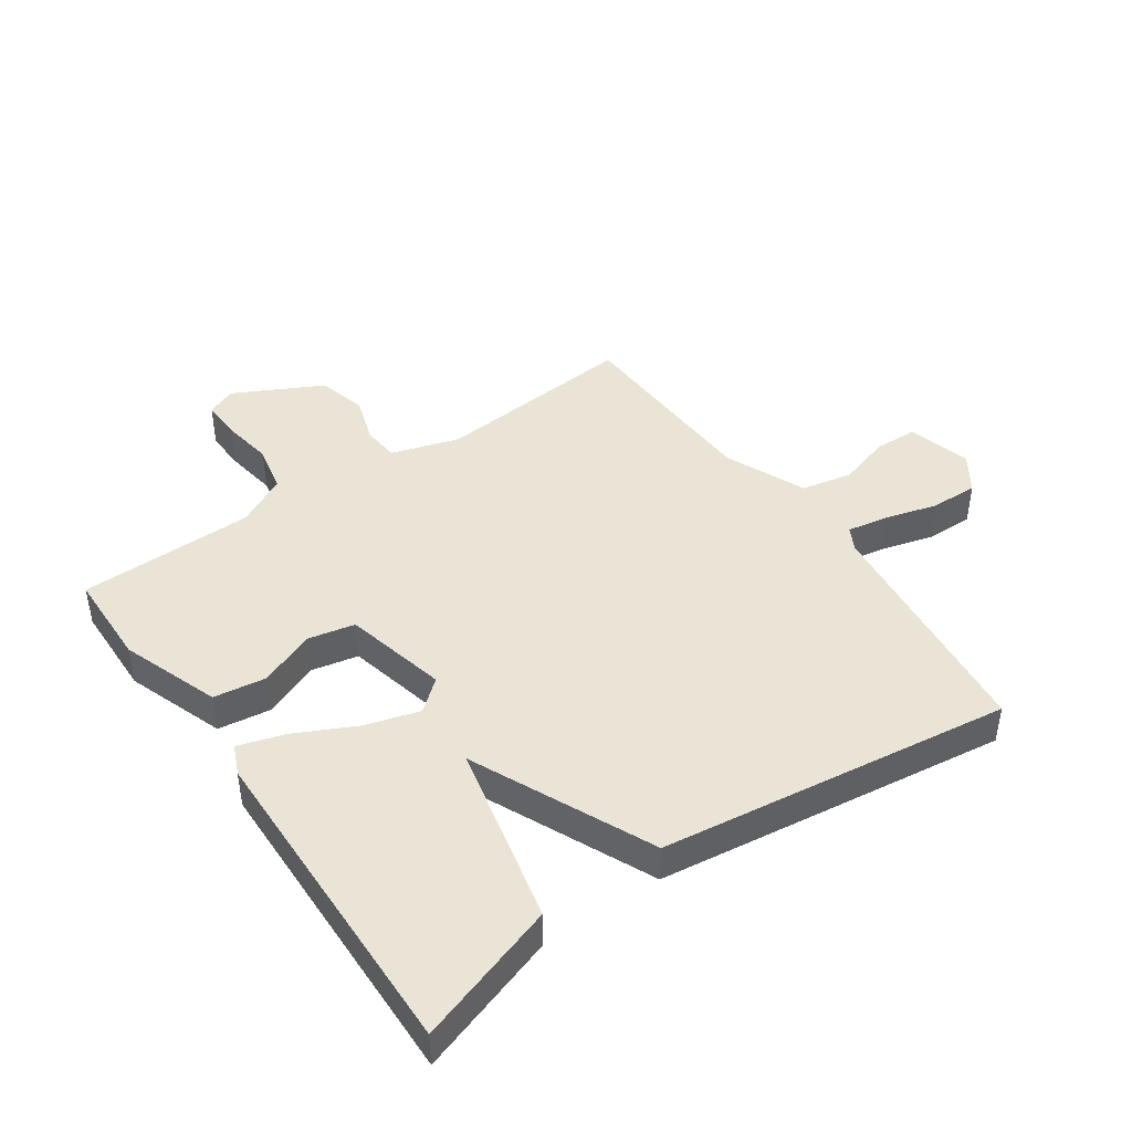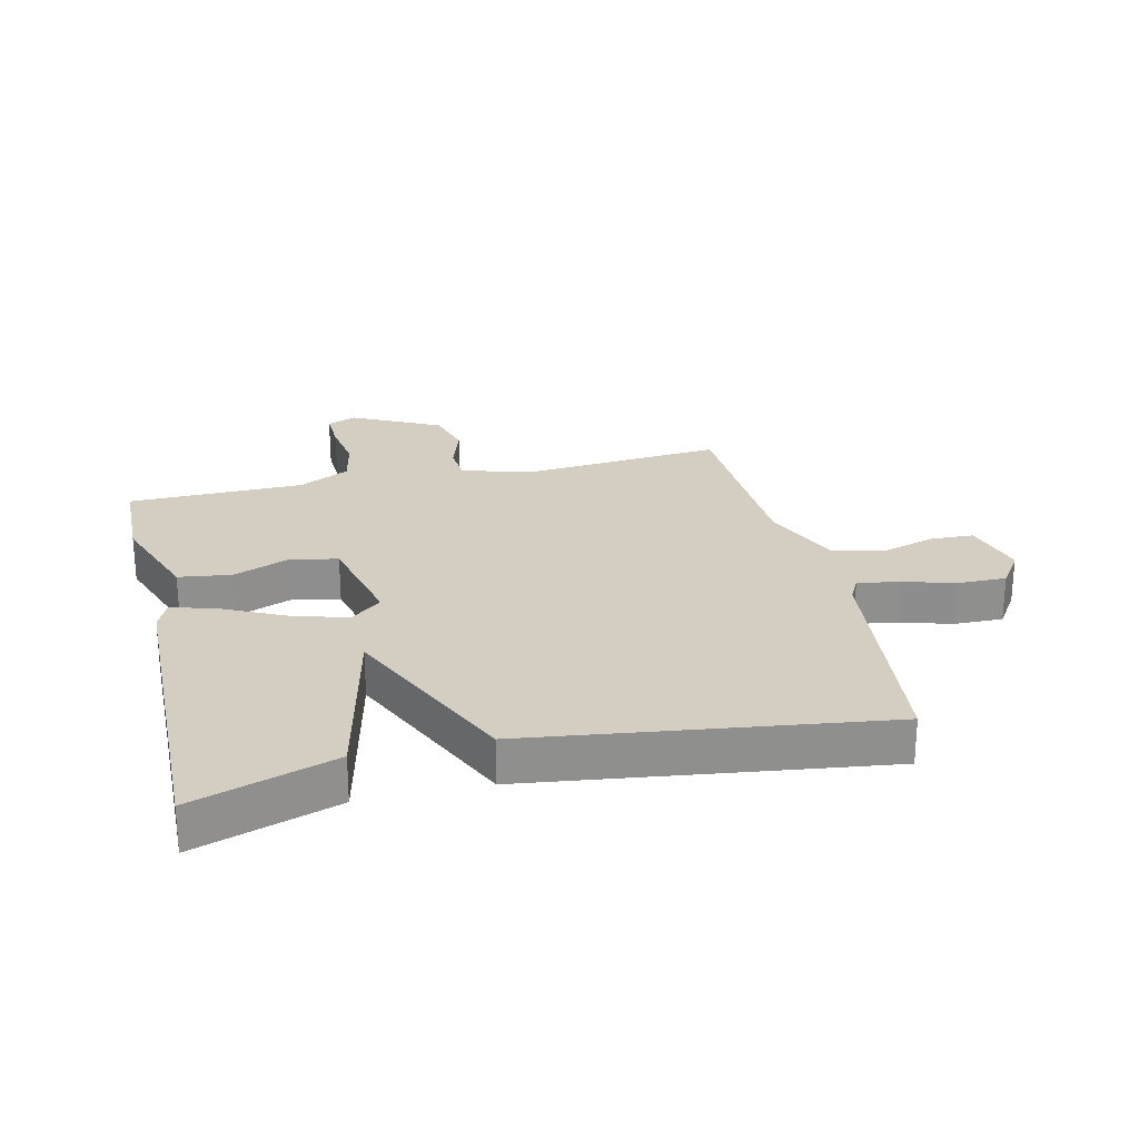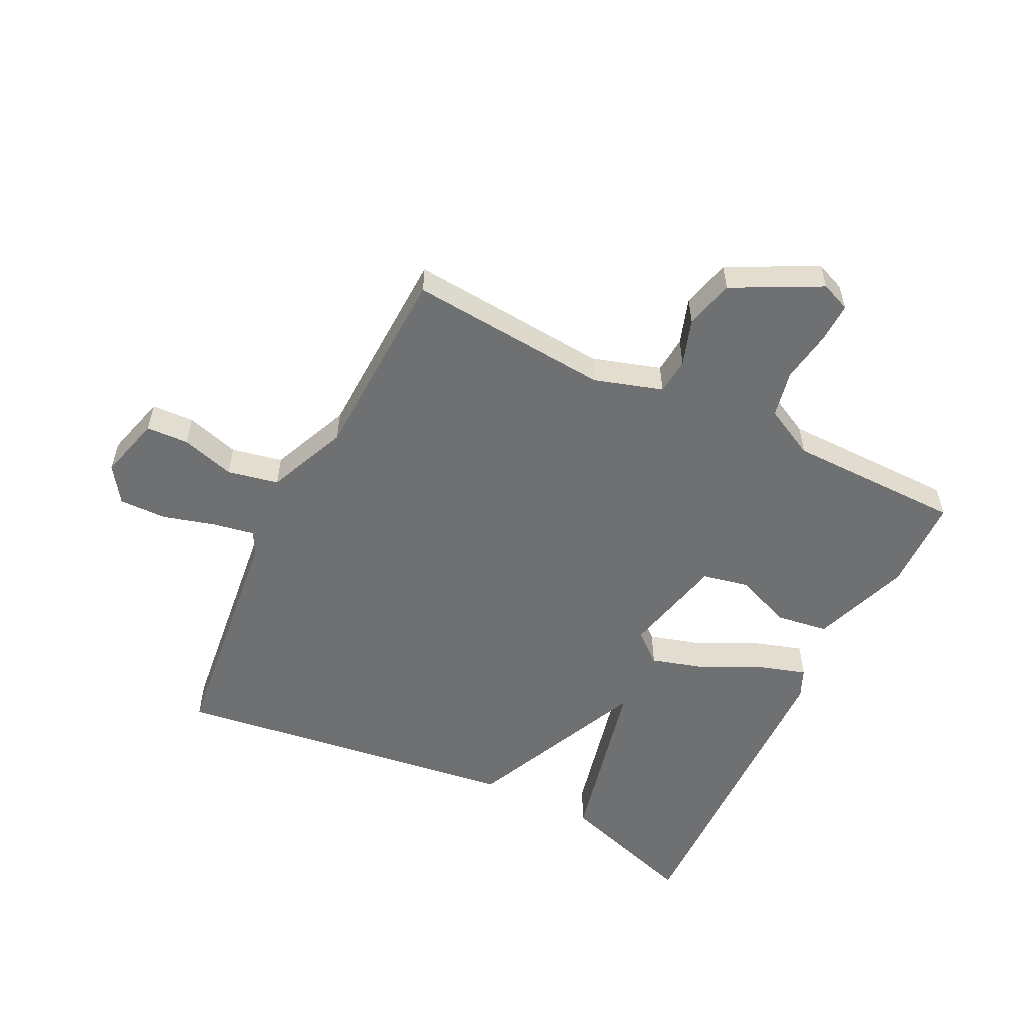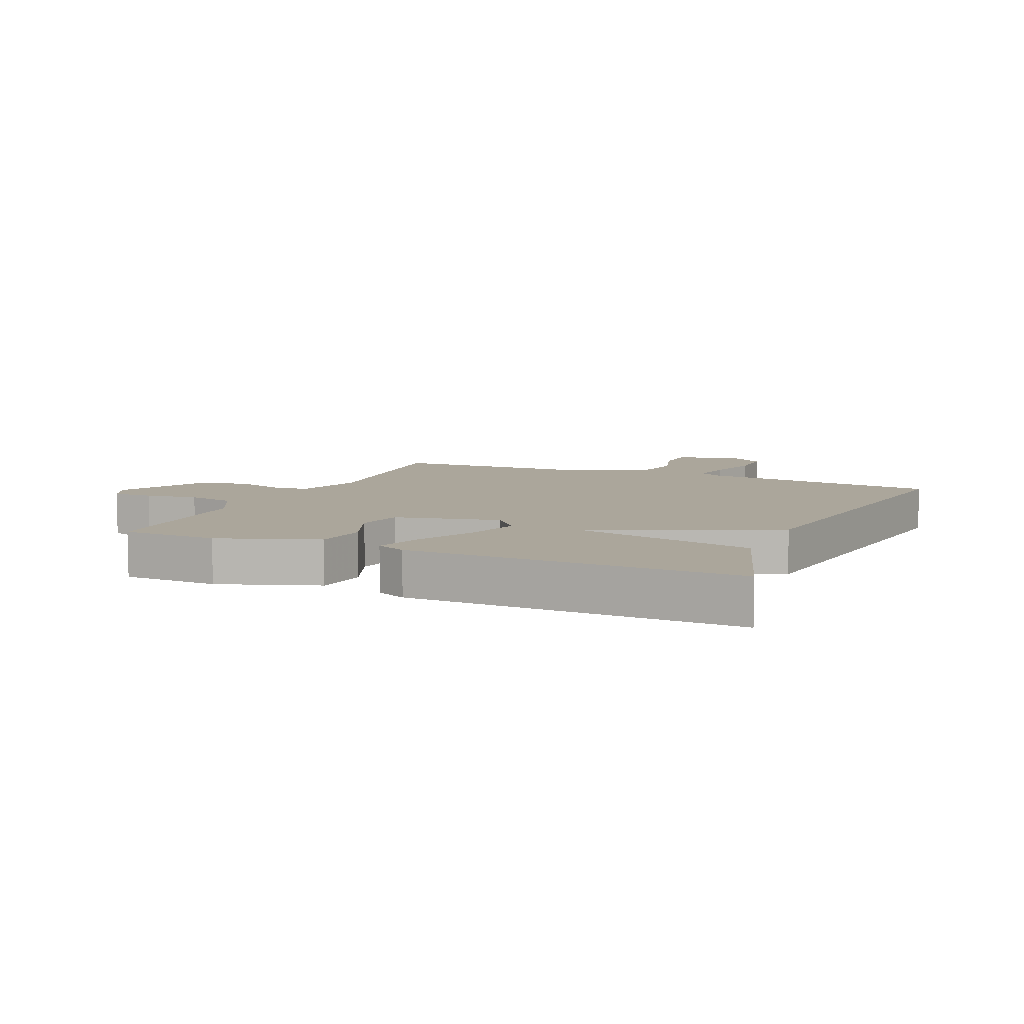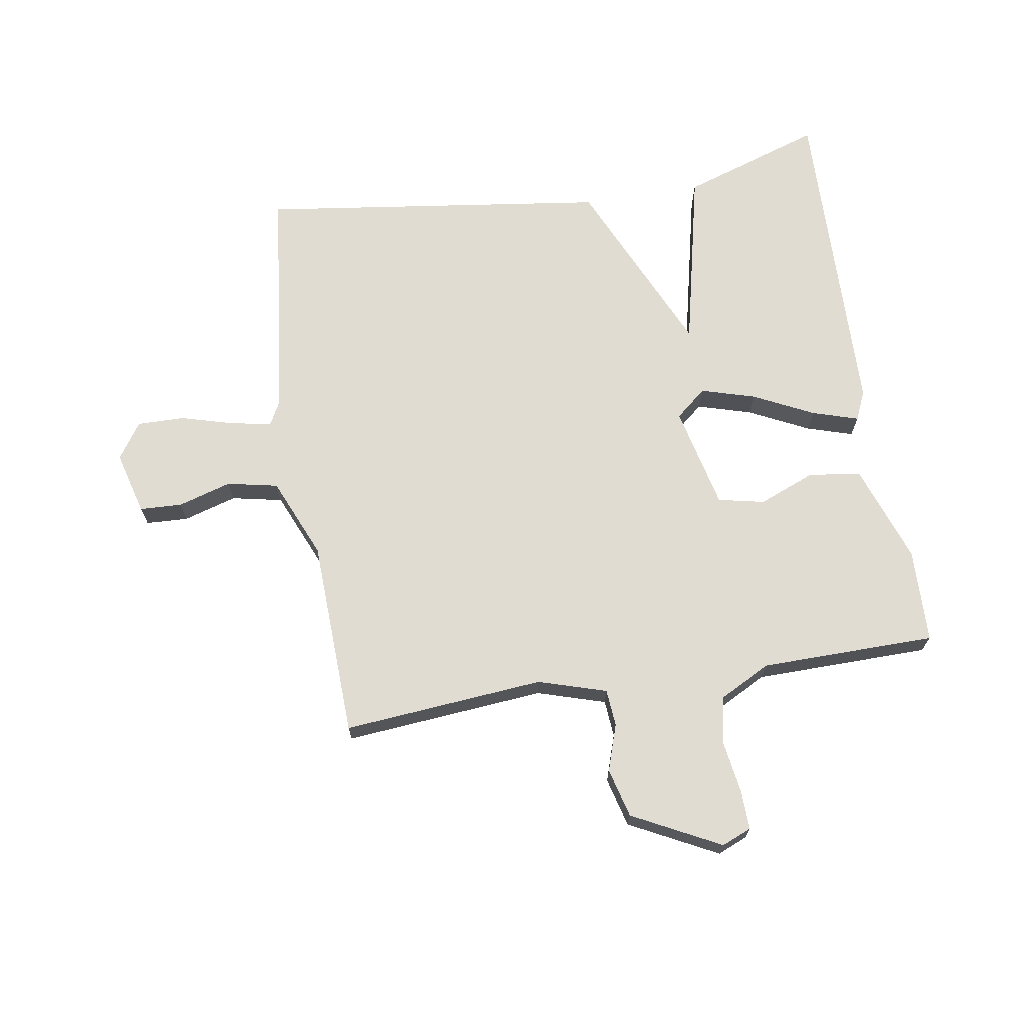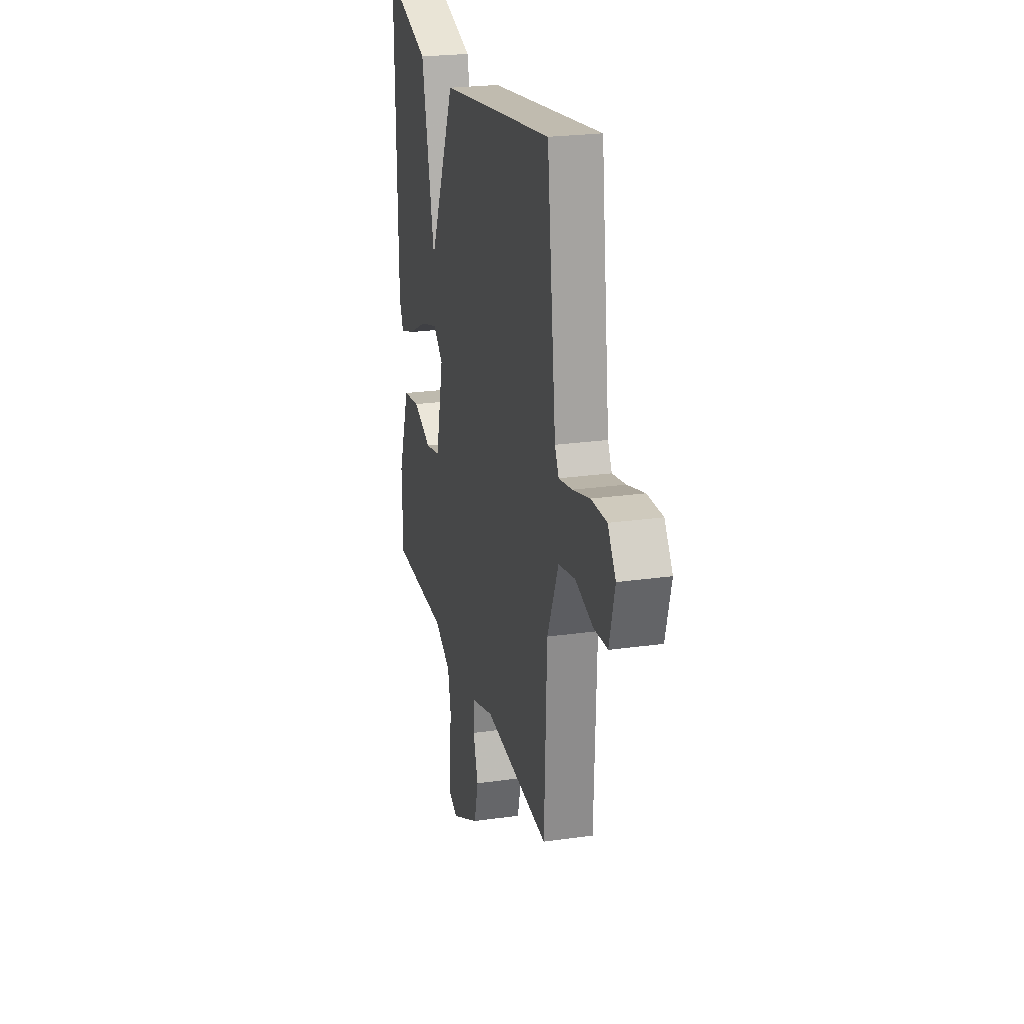
<metadata>
{"format":"obj","ext":"obj","renderer":"f3d","projection":"perspective","resolution":1024,"background":"white","views":[{"elev":43.9,"azim":-34.8,"up":"+Y"},{"elev":25.1,"azim":-13.2,"up":"+Y"},{"elev":-54.9,"azim":153.8,"up":"+Y"},{"elev":8.0,"azim":-66.3,"up":"+Y"},{"elev":69.2,"azim":170.9,"up":"+Y"},{"elev":23.6,"azim":76.5,"up":"+Z"}]}
</metadata>
<code>
v 0.5 0.07 -0.5
v 0.172 0.07 -0.471
v 0.061 0.07 -0.505
v 0.056 0.07 -0.565
v 0.081 0.07 -0.641
v 0.06 0.07 -0.721
v -0.083 0.07 -0.794
v -0.131 0.07 -0.774
v -0.129 0.07 -0.709
v -0.116 0.07 -0.624
v -0.132 0.07 -0.547
v -0.215 0.07 -0.504
v -0.5 0.07 -0.5
v -0.504 0.07 -0.346
v -0.447 0.07 -0.186
v -0.362 0.07 -0.174
v -0.27 0.07 -0.211
v -0.194 0.07 -0.195
v -0.155 0.07 -0.027
v -0.205 0.07 0.015
v -0.294 0.07 -0.011
v -0.392 0.07 -0.059
v -0.467 0.07 -0.082
v -0.488 0.07 -0.034
v -0.5 0.07 0.5
v -0.27 0.07 0.424
v -0.203 0.07 0.13
v -0.07 0.07 0.424
v 0.5 0.07 0.5
v 0.545 0.07 0.111
v 0.565 0.07 0.073
v 0.632 0.07 0.085
v 0.718 0.07 0.109
v 0.795 0.07 0.11
v 0.835 0.07 0.051
v 0.807 0.07 -0.052
v 0.738 0.07 -0.055
v 0.651 0.07 -0.029
v 0.568 0.07 -0.046
v 0.512 0.07 -0.177
v 0.5 0 -0.5
v 0.172 0 -0.471
v 0.061 0 -0.505
v 0.056 0 -0.565
v 0.081 0 -0.641
v 0.06 0 -0.721
v -0.083 0 -0.794
v -0.131 0 -0.774
v -0.129 0 -0.709
v -0.116 0 -0.624
v -0.132 0 -0.547
v -0.215 0 -0.504
v -0.5 0 -0.5
v -0.504 0 -0.346
v -0.447 0 -0.186
v -0.362 0 -0.174
v -0.27 0 -0.211
v -0.194 0 -0.195
v -0.155 0 -0.027
v -0.205 0 0.015
v -0.294 0 -0.011
v -0.392 0 -0.059
v -0.467 0 -0.082
v -0.488 0 -0.034
v -0.5 0 0.5
v -0.27 0 0.424
v -0.203 0 0.13
v -0.07 0 0.424
v 0.5 0 0.5
v 0.545 0 0.111
v 0.565 0 0.073
v 0.632 0 0.085
v 0.718 0 0.109
v 0.795 0 0.11
v 0.835 0 0.051
v 0.807 0 -0.052
v 0.738 0 -0.055
v 0.651 0 -0.029
v 0.568 0 -0.046
v 0.512 0 -0.177
f 36 37 38
f 35 36 38
f 34 35 38
f 33 34 38
f 32 33 38
f 31 32 38 39
f 30 31 39 40
f 29 30 40
f 28 29 40
f 27 28 40
f 25 26 27
f 24 25 27
f 23 24 27
f 22 23 27
f 21 22 27
f 20 21 27
f 27 40 1
f 20 27 1
f 19 20 1
f 15 16 17
f 14 15 17
f 13 14 17
f 12 13 17
f 11 12 17 18
f 10 11 18 19
f 8 9 10
f 7 8 10
f 6 7 10
f 5 6 10
f 4 5 10
f 3 4 10 19
f 19 1 2
f 2 3 19
f 78 77 76
f 78 76 75
f 78 75 74
f 78 74 73
f 78 73 72
f 79 78 72 71
f 80 79 71 70
f 80 70 69
f 80 69 68
f 80 68 67
f 67 66 65
f 67 65 64
f 67 64 63
f 67 63 62
f 67 62 61
f 67 61 60
f 41 80 67
f 41 67 60
f 41 60 59
f 57 56 55
f 57 55 54
f 57 54 53
f 57 53 52
f 58 57 52 51
f 59 58 51 50
f 50 49 48
f 50 48 47
f 50 47 46
f 50 46 45
f 50 45 44
f 59 50 44 43
f 42 41 59
f 59 43 42
f 1 41 42 2
f 2 42 43 3
f 3 43 44 4
f 4 44 45 5
f 5 45 46 6
f 6 46 47 7
f 7 47 48 8
f 8 48 49 9
f 9 49 50 10
f 10 50 51 11
f 11 51 52 12
f 12 52 53 13
f 13 53 54 14
f 14 54 55 15
f 15 55 56 16
f 16 56 57 17
f 17 57 58 18
f 18 58 59 19
f 19 59 60 20
f 20 60 61 21
f 21 61 62 22
f 22 62 63 23
f 23 63 64 24
f 24 64 65 25
f 25 65 66 26
f 26 66 67 27
f 27 67 68 28
f 28 68 69 29
f 29 69 70 30
f 30 70 71 31
f 31 71 72 32
f 32 72 73 33
f 33 73 74 34
f 34 74 75 35
f 35 75 76 36
f 36 76 77 37
f 37 77 78 38
f 38 78 79 39
f 39 79 80 40
f 40 80 41 1

</code>
